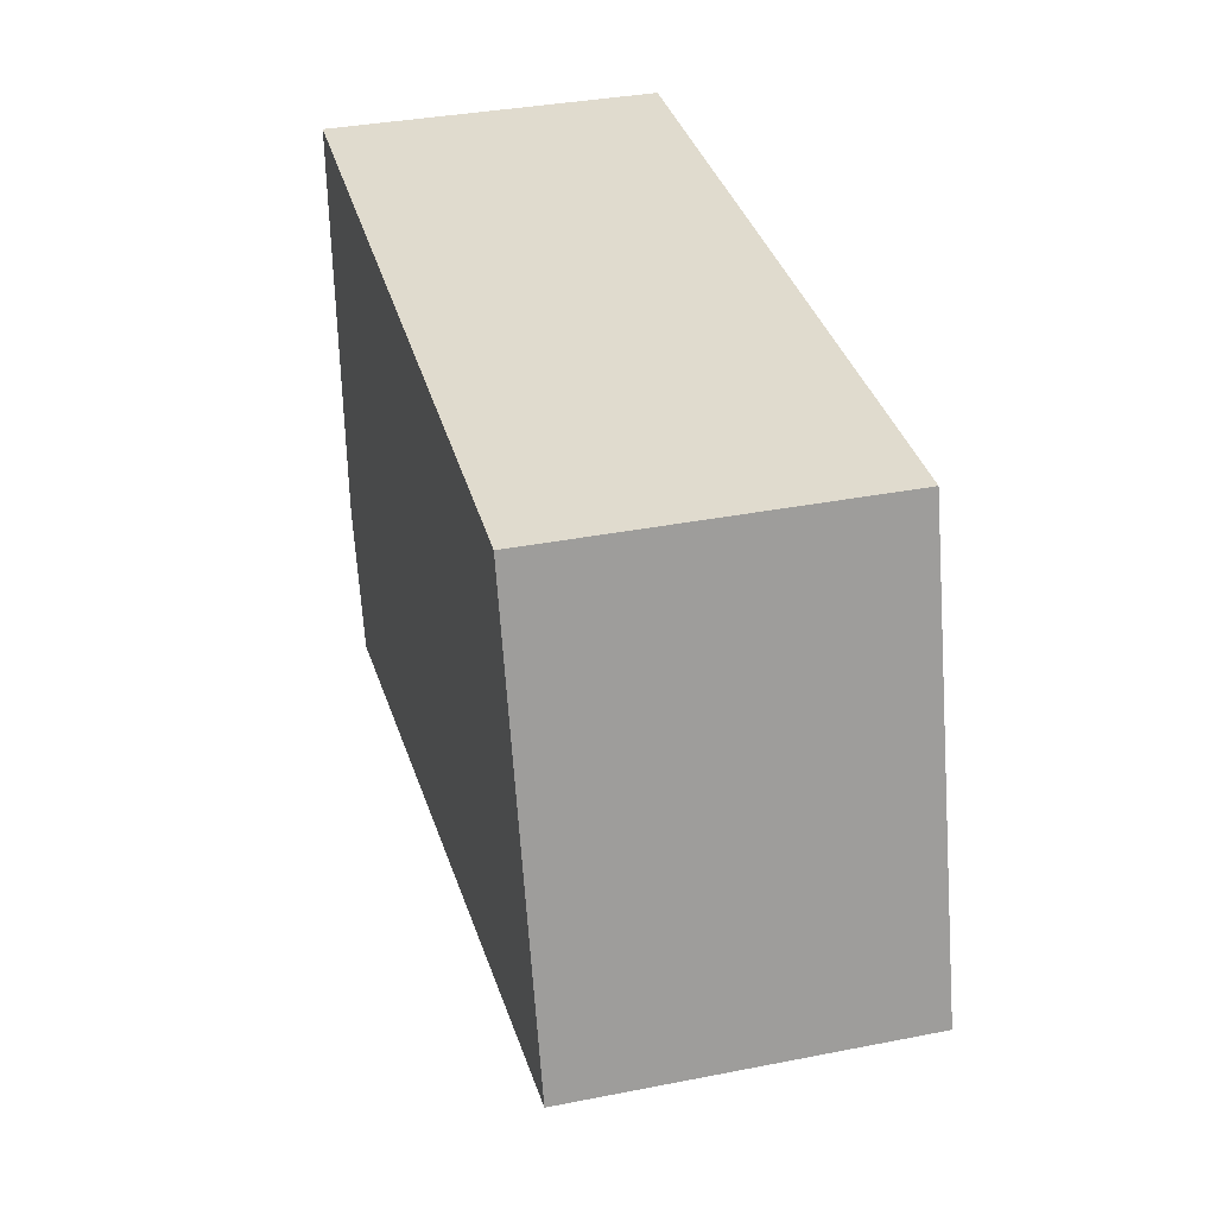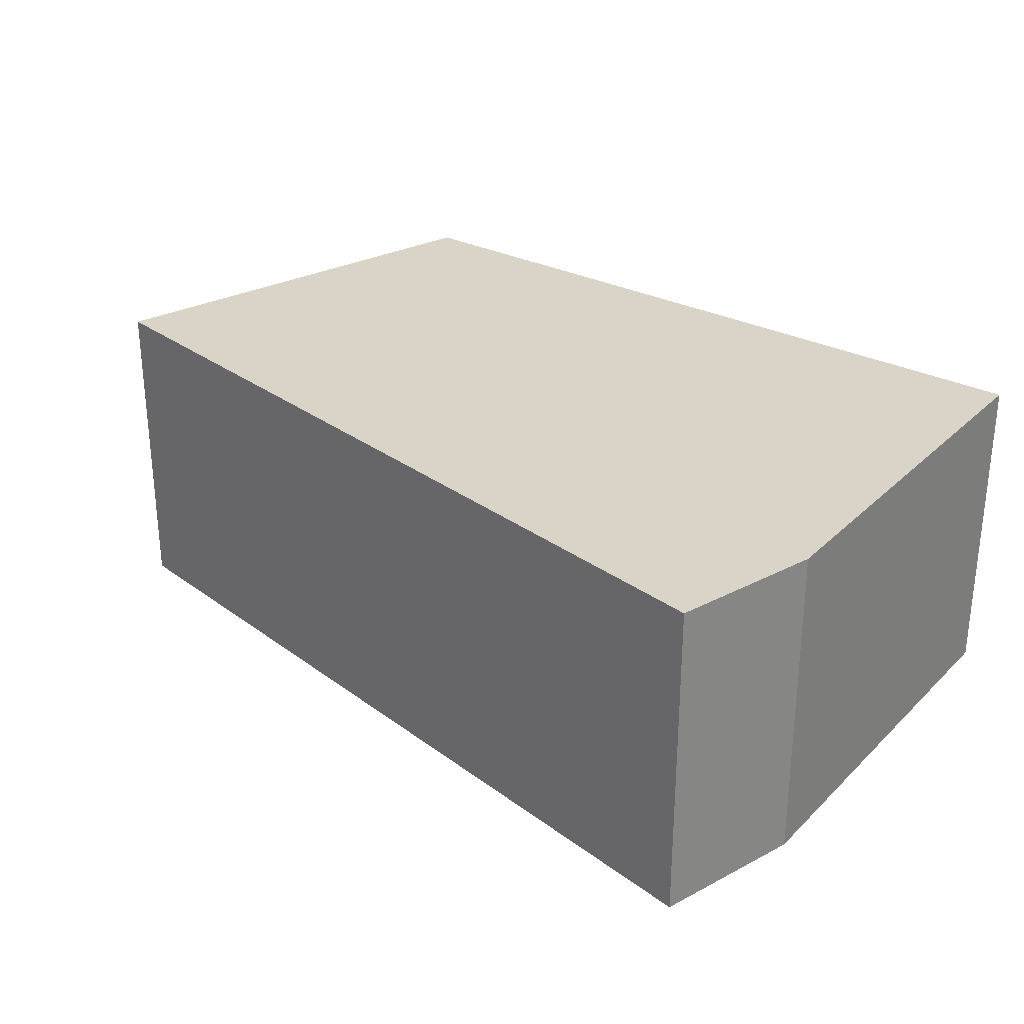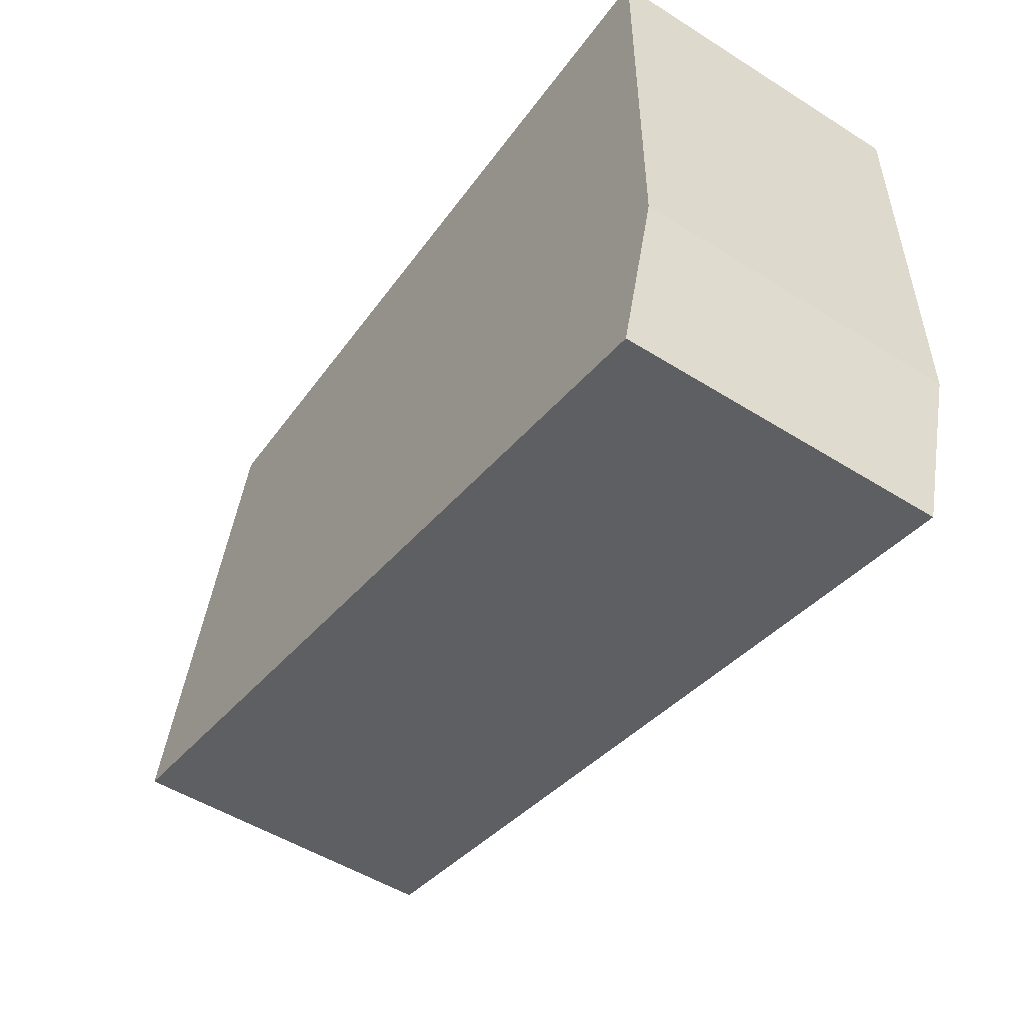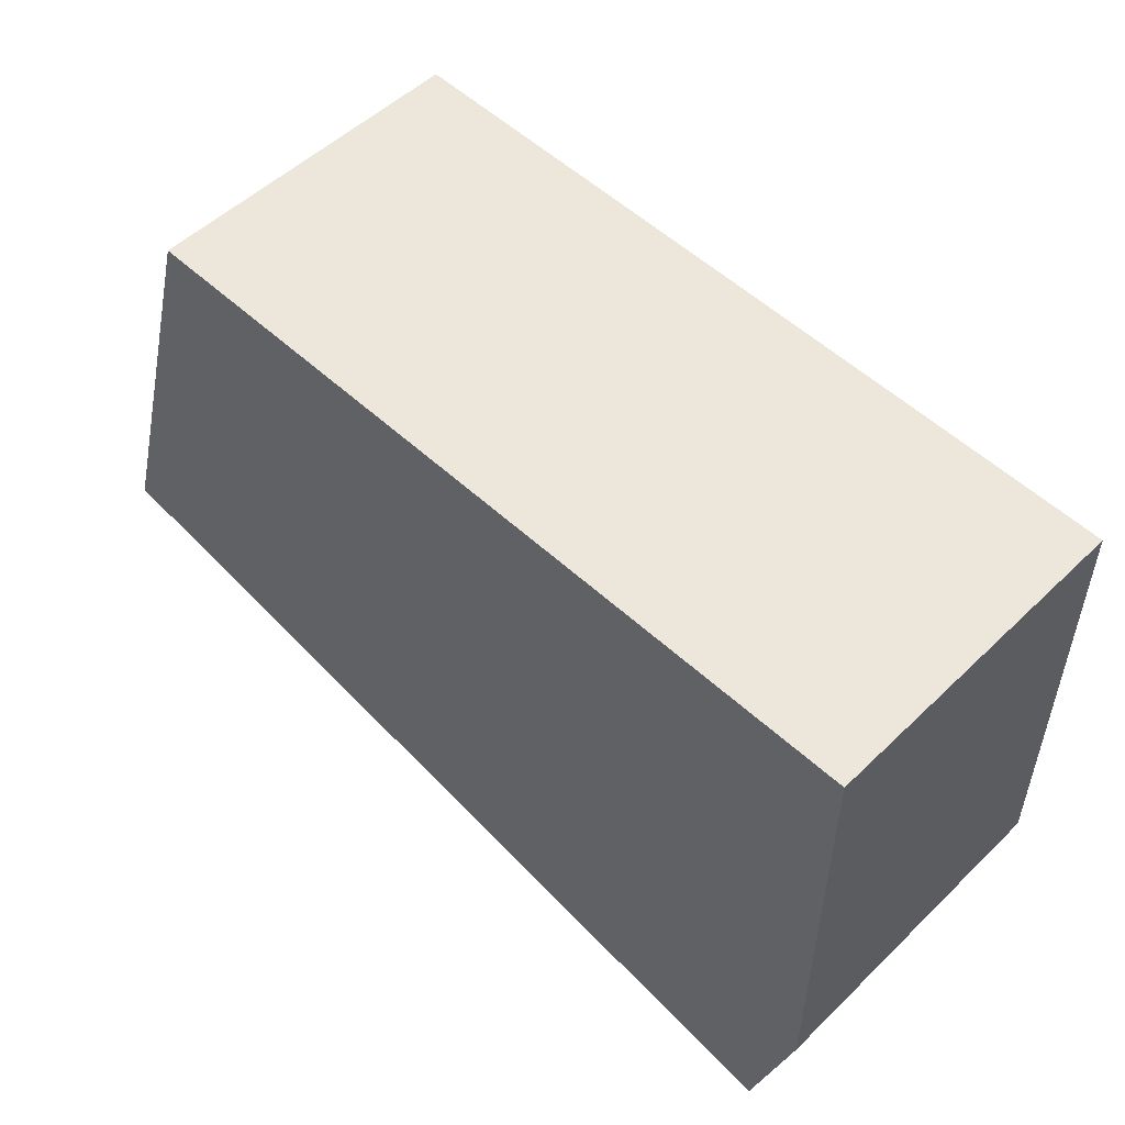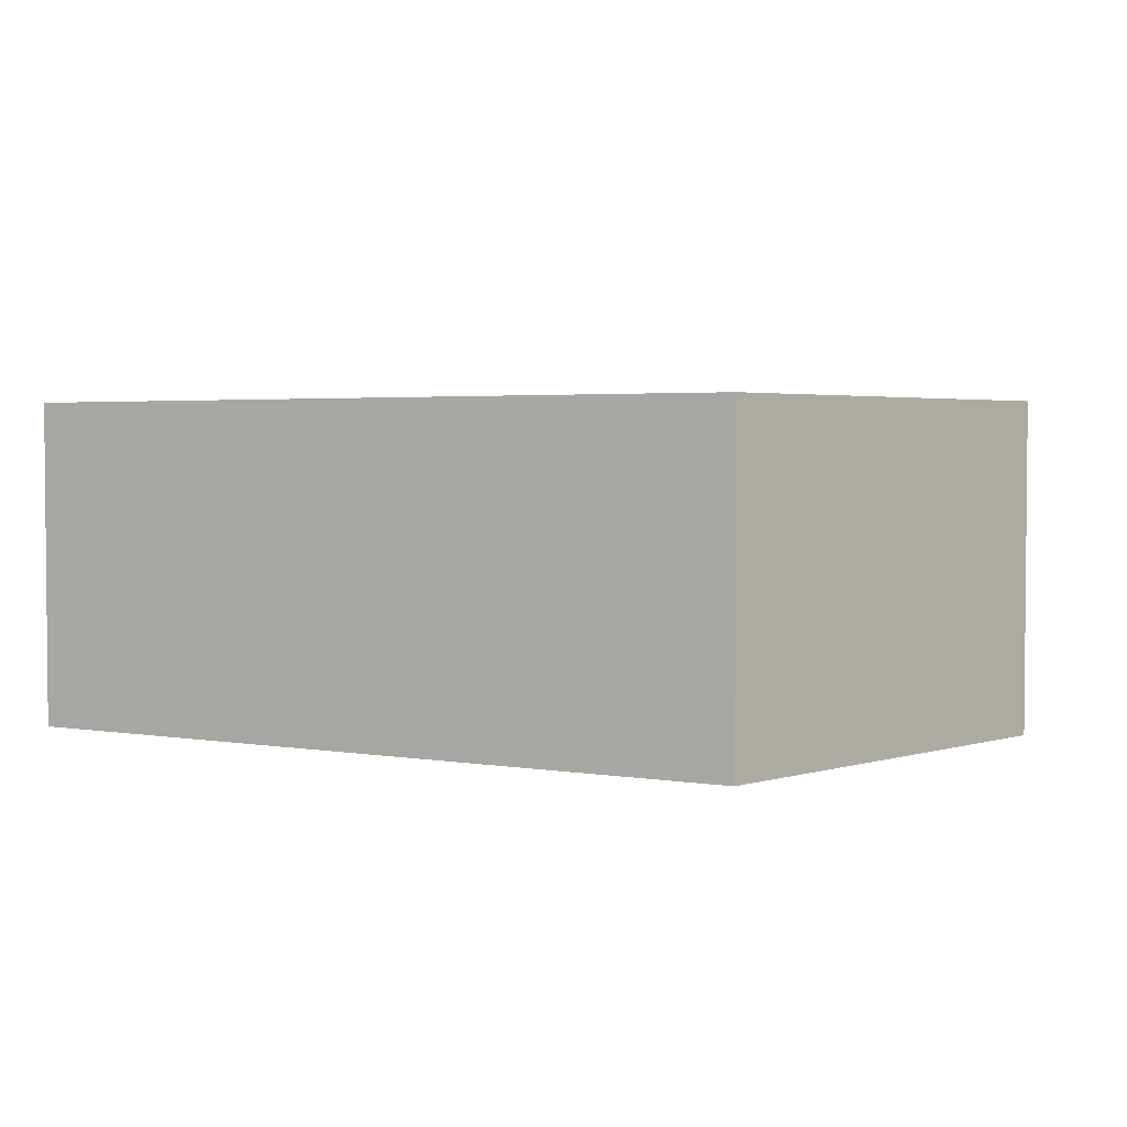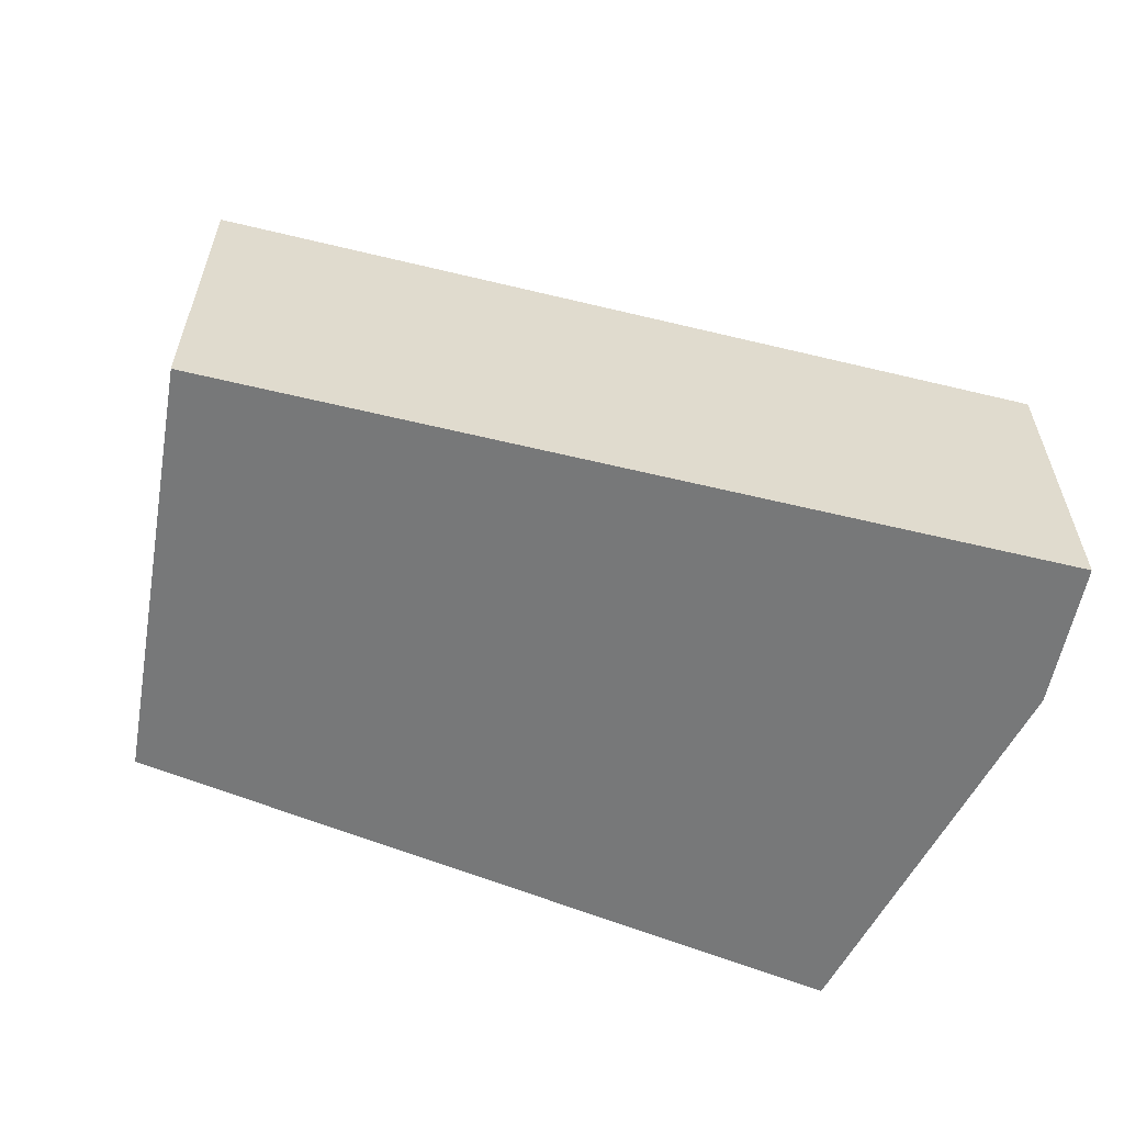
<metadata>
{"format":"obj","ext":"obj","renderer":"f3d","projection":"perspective","resolution":1024,"background":"white","views":[{"elev":36.3,"azim":75.7,"up":"+Z"},{"elev":28.6,"azim":-144.6,"up":"+Y"},{"elev":-51.4,"azim":-124.3,"up":"+Z"},{"elev":51.7,"azim":-136.2,"up":"+Z"},{"elev":3.0,"azim":27.6,"up":"+Y"},{"elev":-57.4,"azim":153.4,"up":"+Y"}]}
</metadata>
<code>
v  0.013 2.306 -3.046
v  6.308 2.306 -2.76
v  0.318 2.306 -4.084
v  0.002 2.306 -0.446
v  5.419 2.306 0.258
v  0 2.306 1.412e-16
v  2.577 2.306 0.123
v  0.013 1.865e-16 -3.046
v  0.002 2.731e-17 -0.446
v  0 0 0
v  0.318 2.501e-16 -4.084
v  2.577 -7.532e-18 0.123
v  5.419 -1.58e-17 0.258
v  6.308 1.69e-16 -2.76
g defaultobject
f 1 2 3
f 2 1 4
f 2 4 5
f 5 4 6
f 5 6 7
f 8 4 1
f 4 8 9
f 4 9 6
f 6 9 10
f 11 1 3
f 1 11 8
f 10 7 6
f 7 10 12
f 7 12 5
f 5 12 13
f 13 2 5
f 2 13 14
f 14 3 2
f 3 14 11
f 13 11 14
f 11 13 12
f 11 12 10
f 11 10 9
f 11 9 8

</code>
